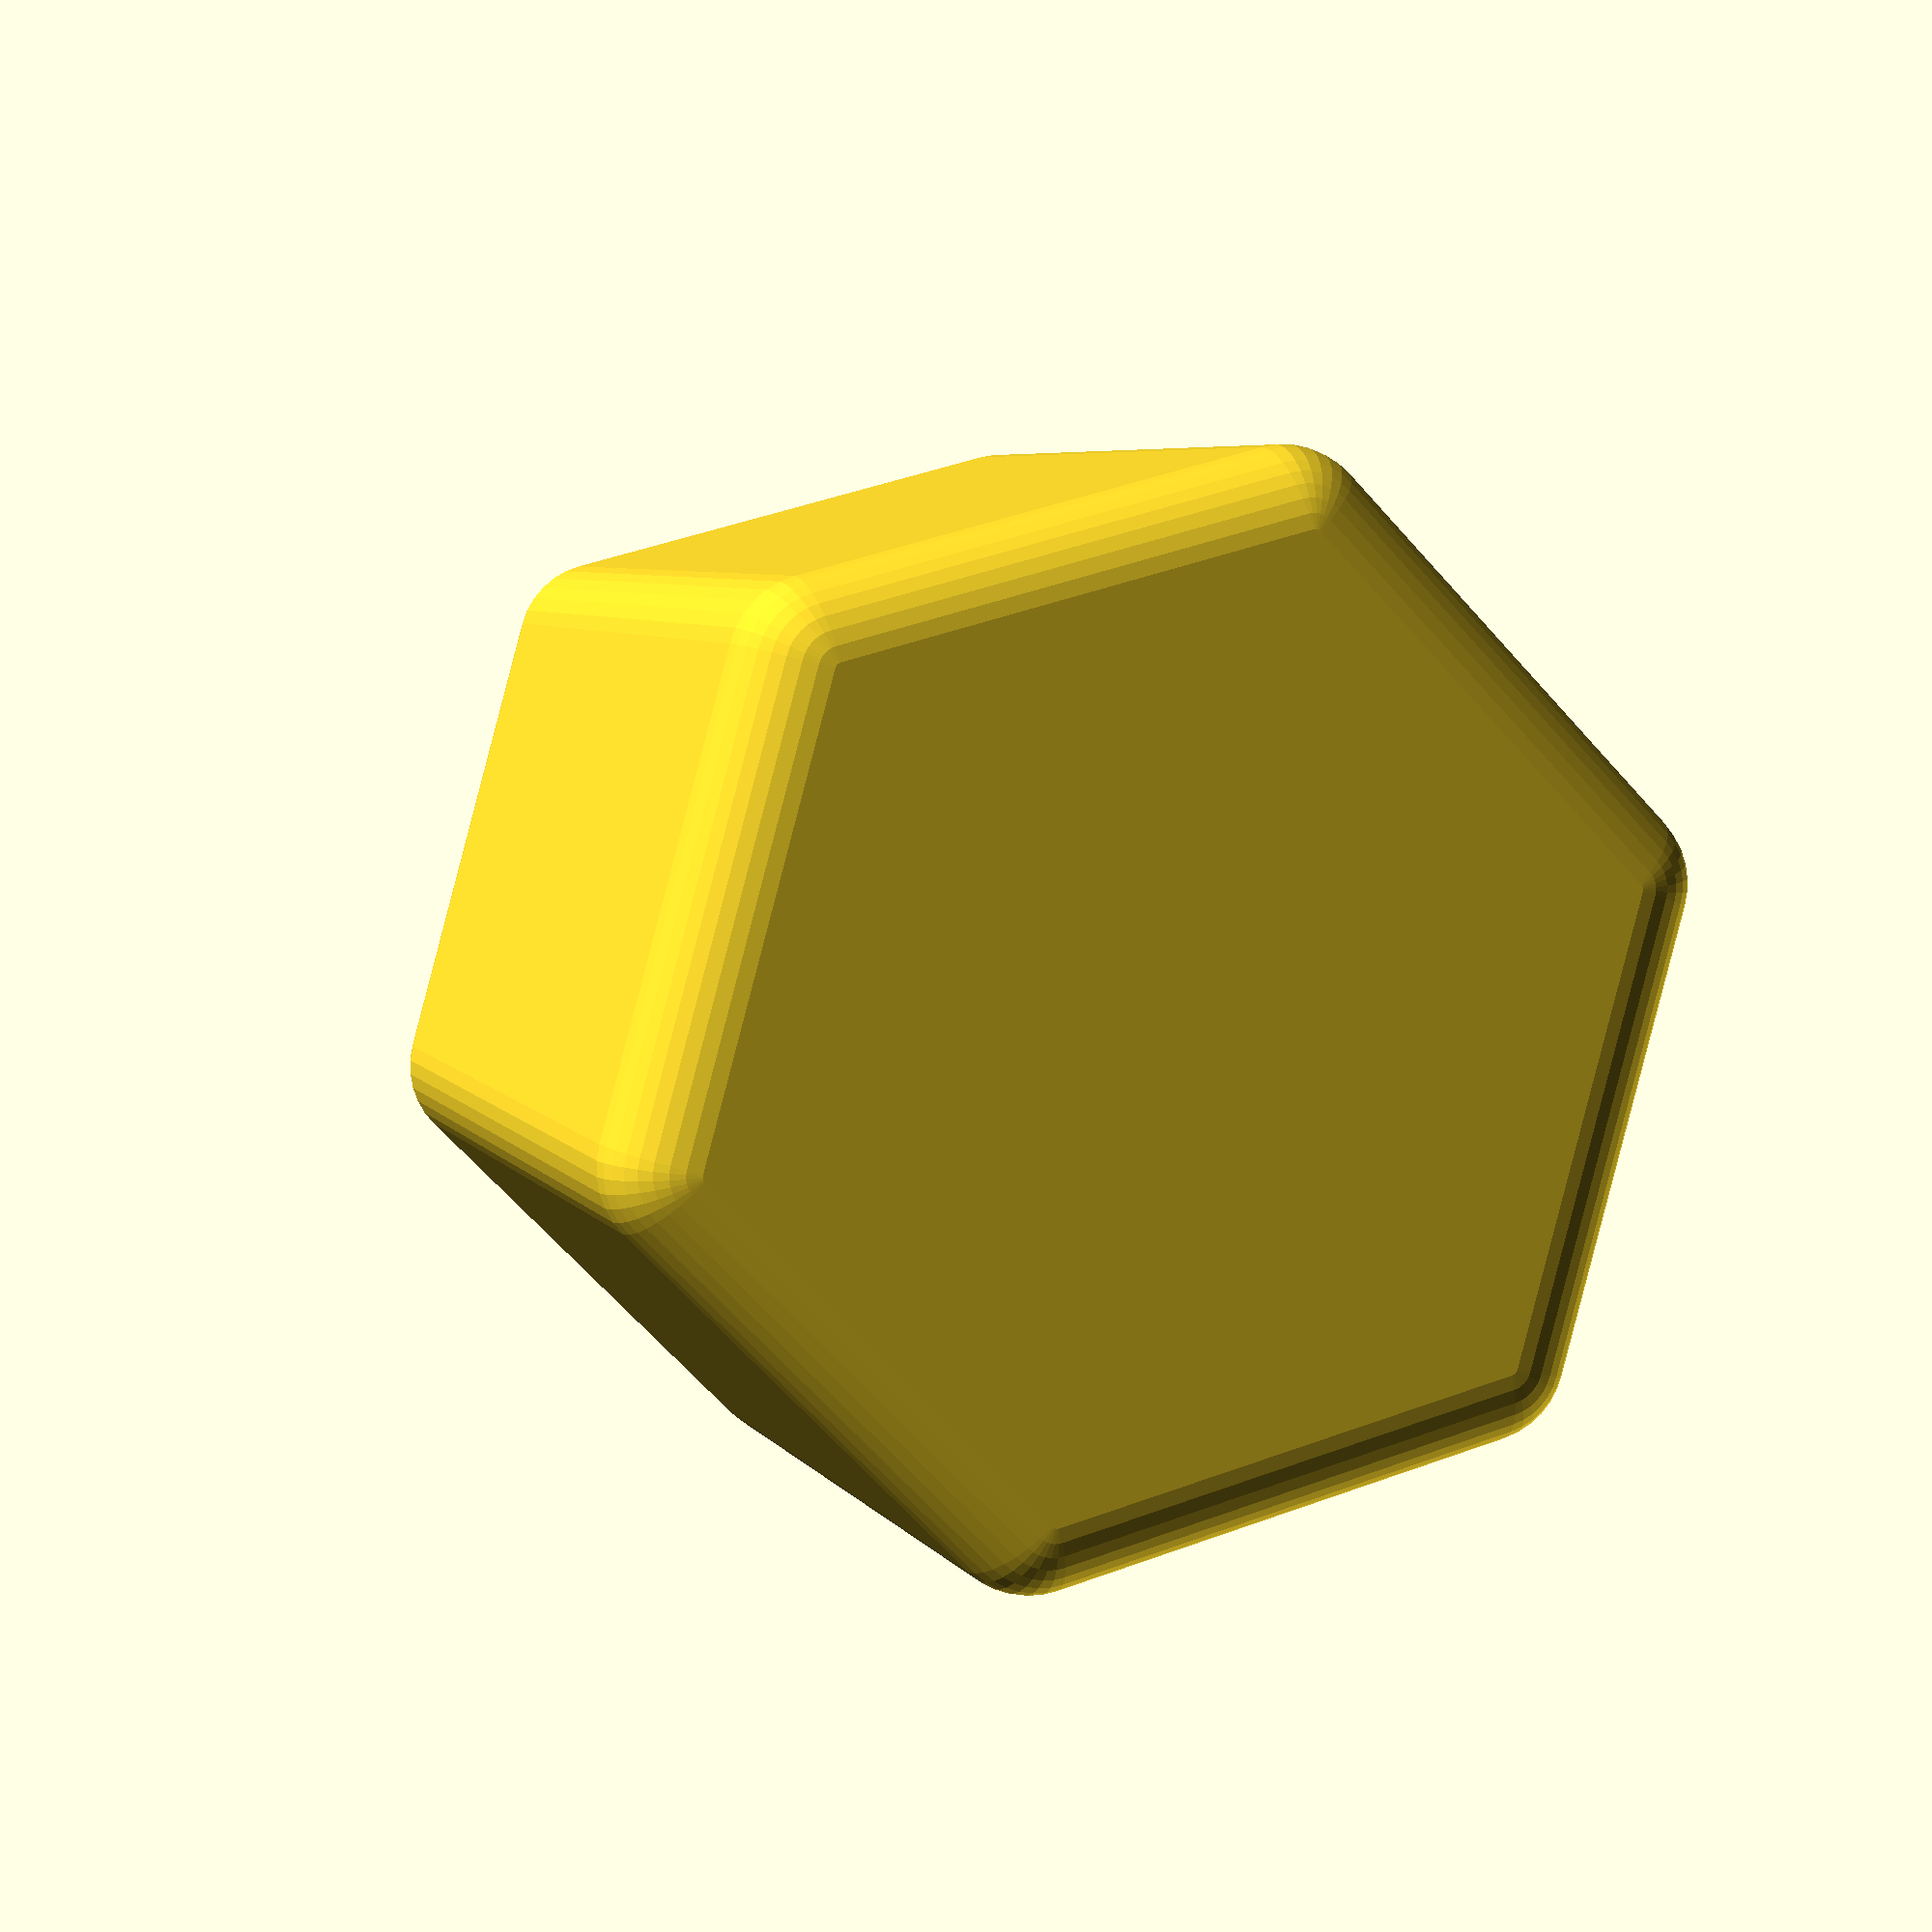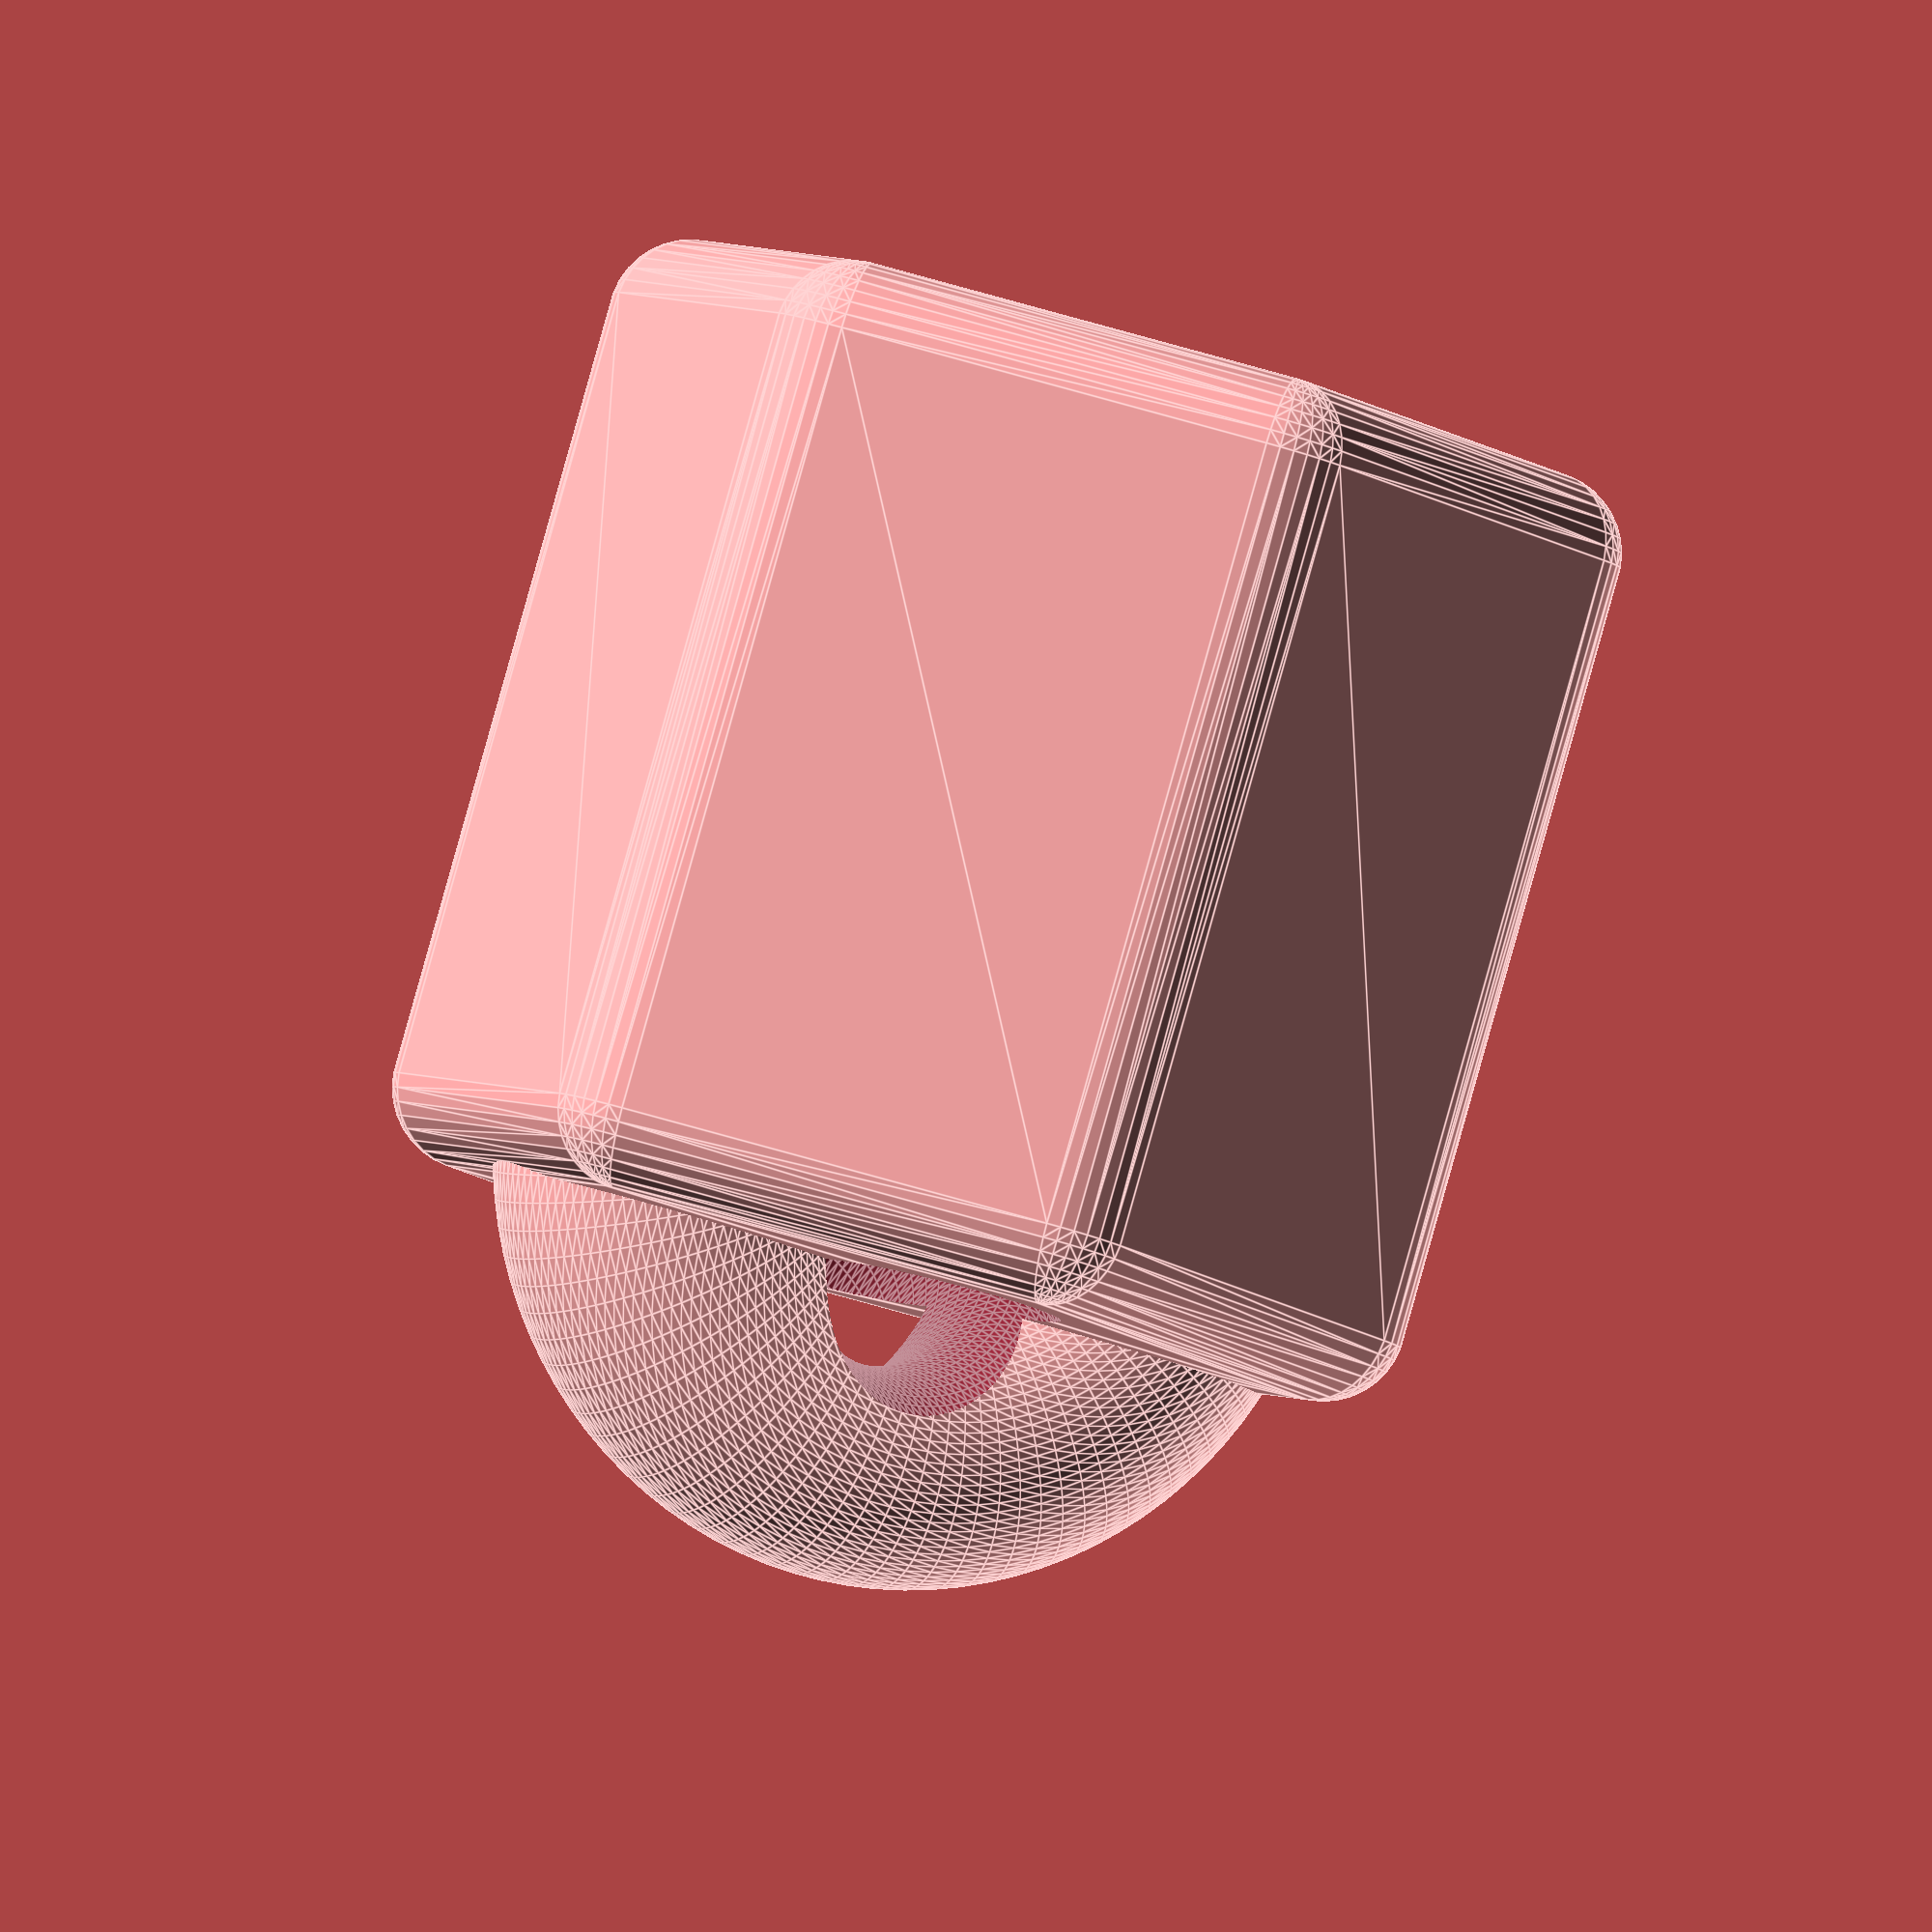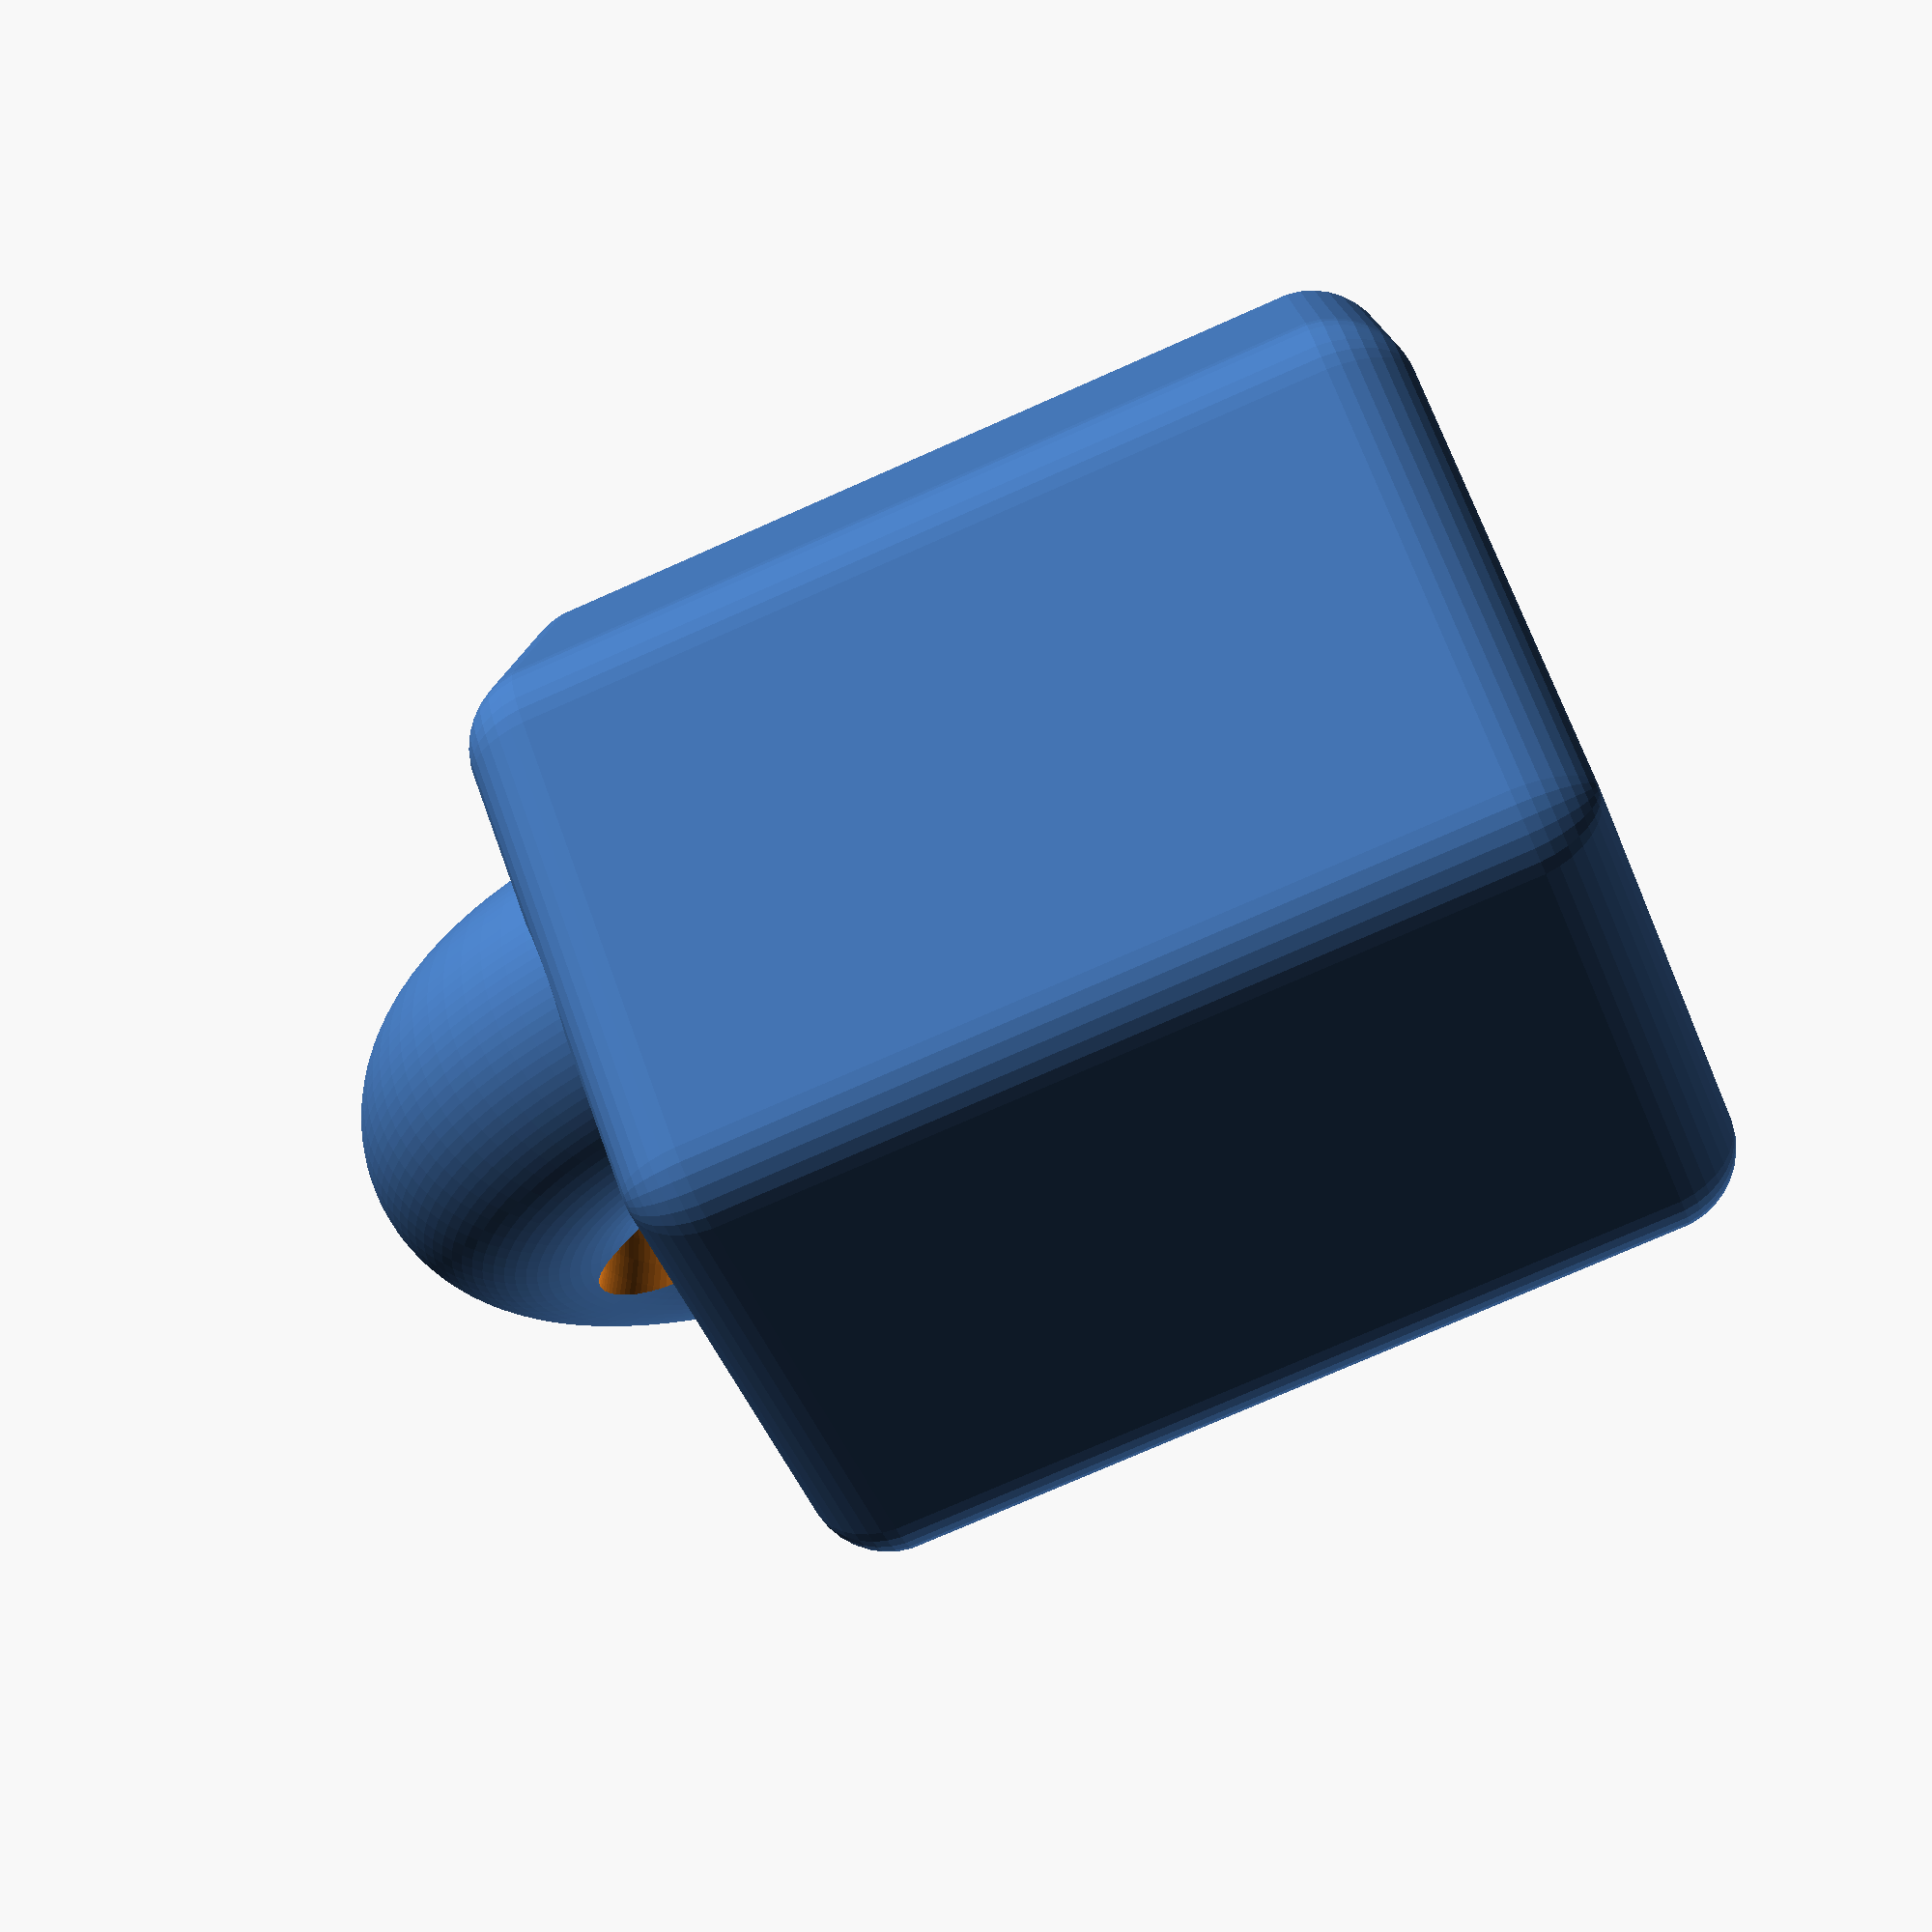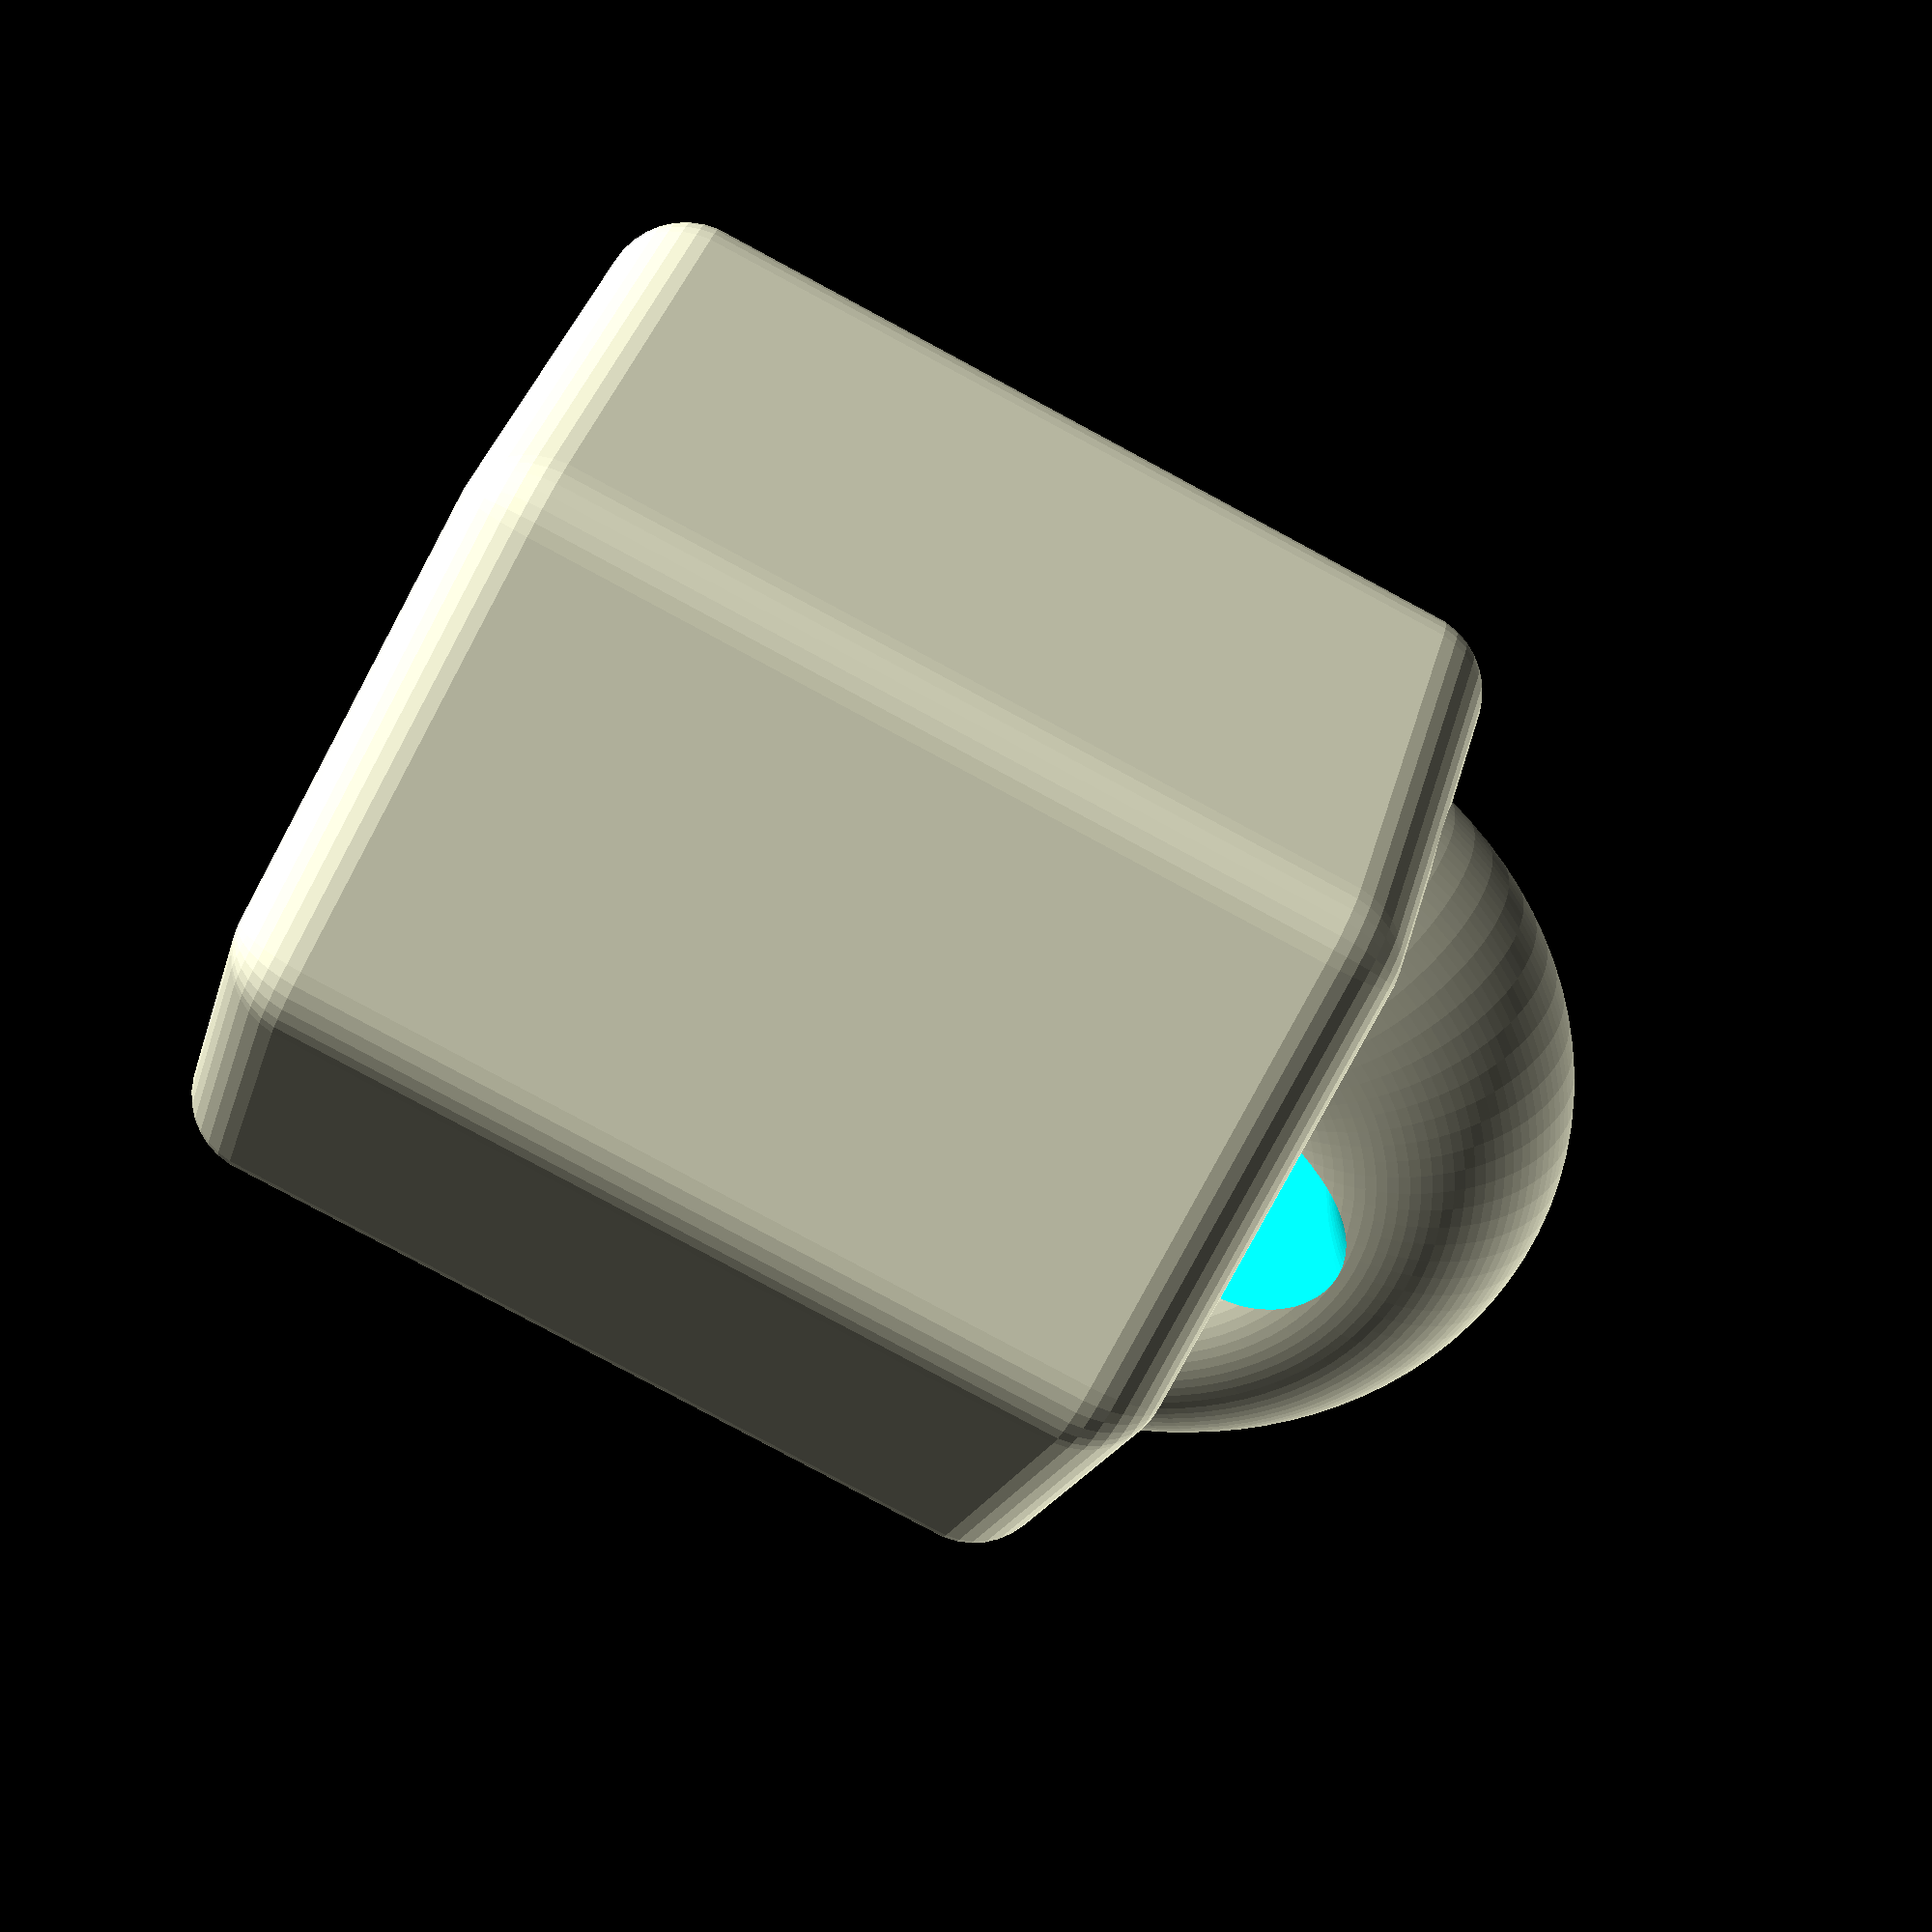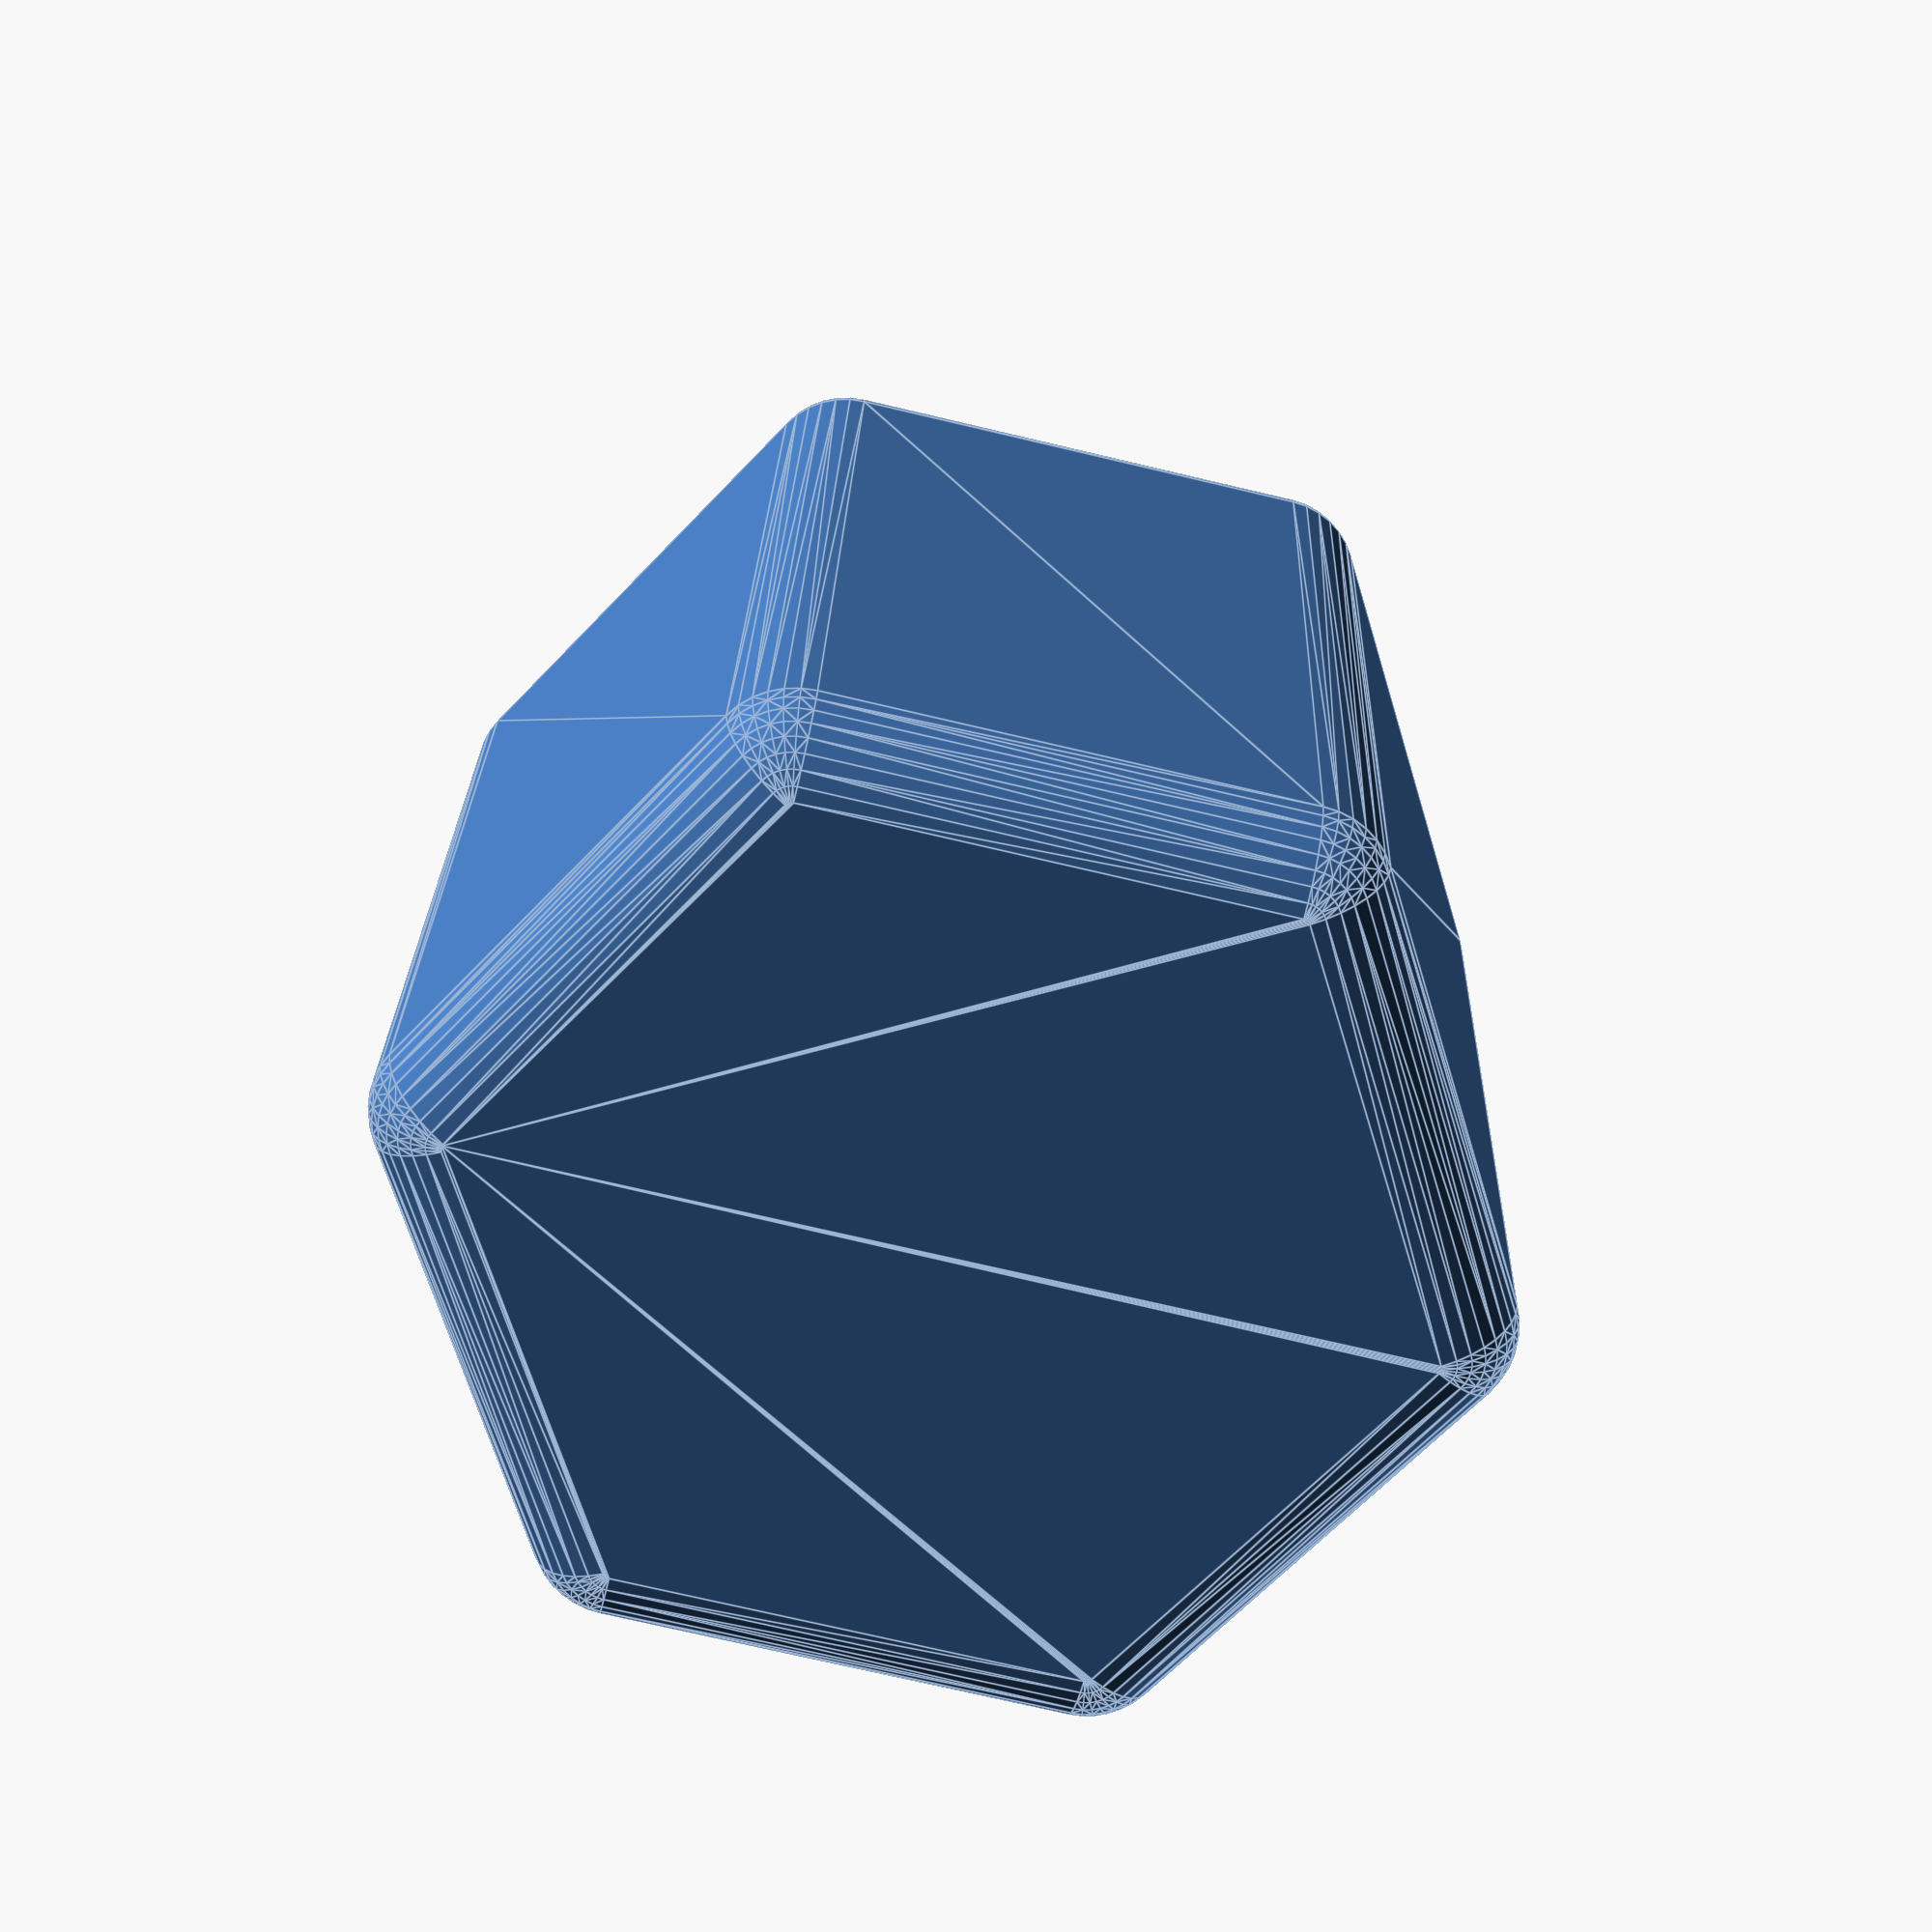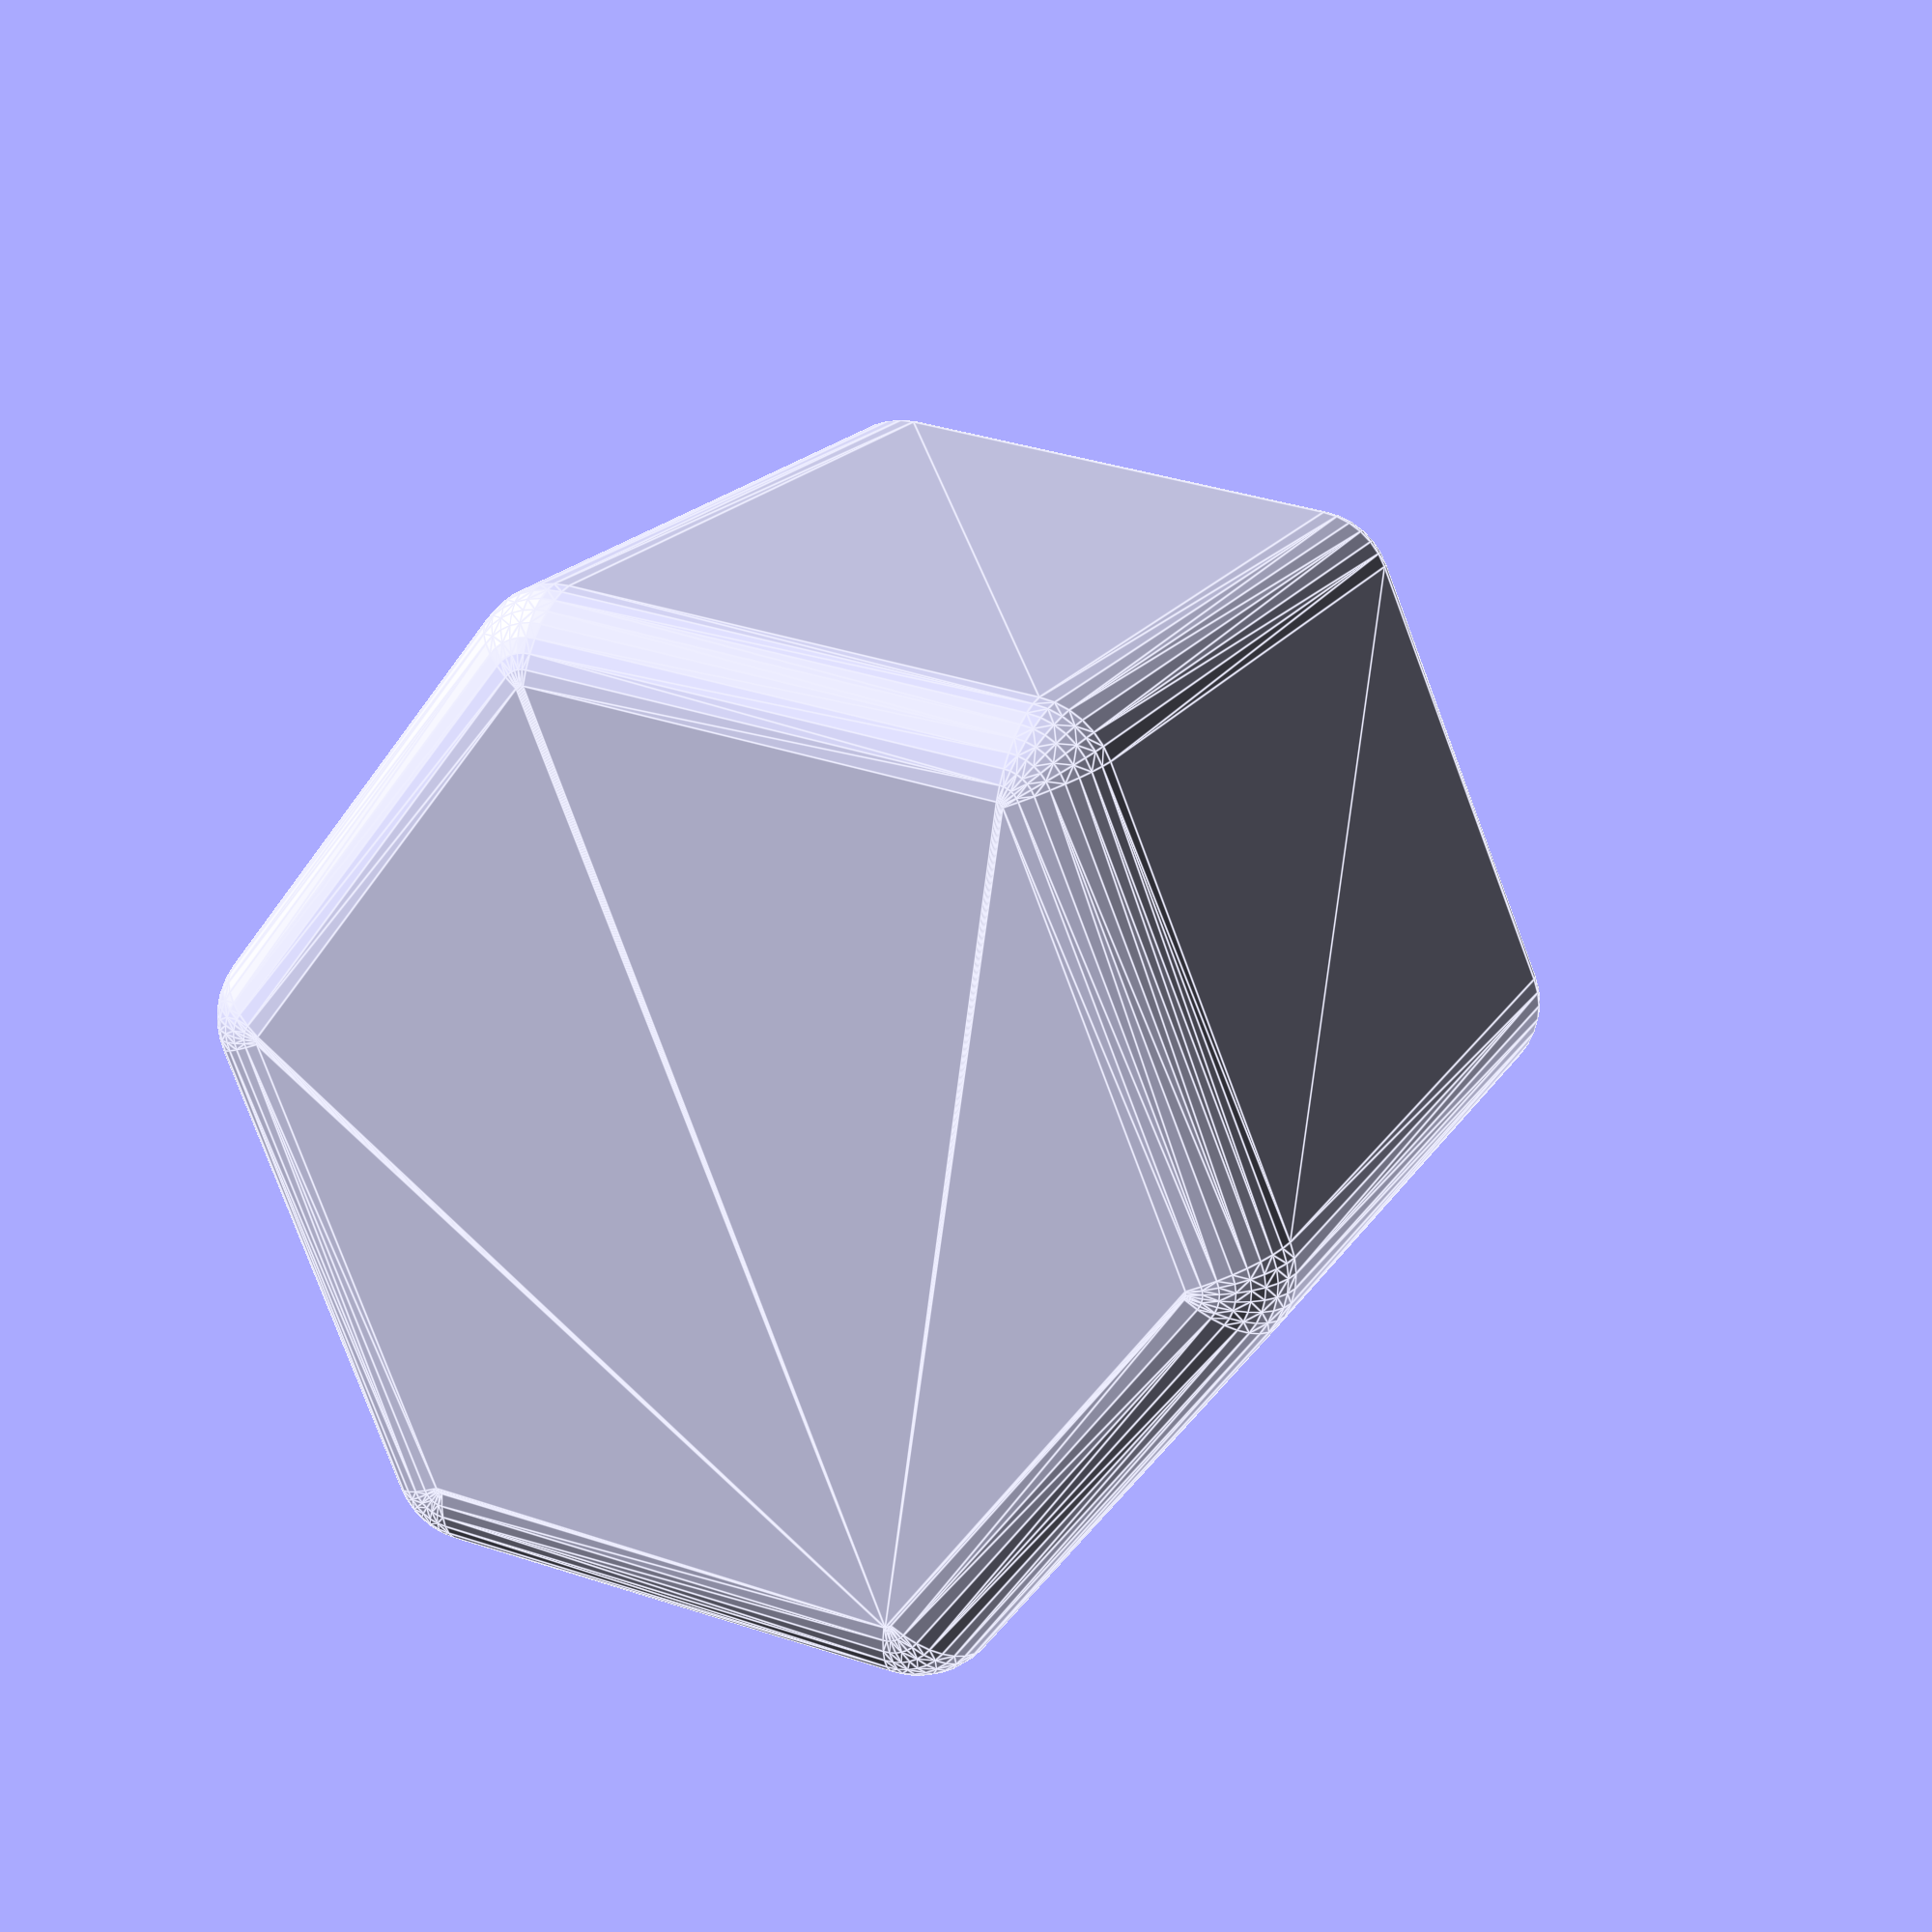
<openscad>
r=10;
m=20;
fv=2.5;
lotyoges=0.4;
d_lyukfej=7.5;
h_lyukfej=2.5;
d_lyukszar=4;

function nysz_xy(x,y,r) = [3/2*x*r, (y+(x%2)/2)*(sqrt(3))*r,0];
//nyolcszog(r,m);
//translate([r+r/2,sqrt(3)/2*r,0])nyolcszog(r,m);
//translate(nysz_xy(0,1)) nyolcszog(r,m);
/*egyhely(r,m,fv);
translate(nysz_xy(1,1,r+fv)) egyhely(r,m,fv);
translate(nysz_xy(1,0,r+fv)) egyhely(r,m,fv);
translate(nysz_xy(0,1,r+fv)) egyhely(r,m,fv);
*/


//dugo_nagy(r,m,fv,false);
dugo(r,m,fv,false);
//egyhely(r+0.5,m+1,fv);
//tarto();          
lyukhelyek = [[1,0],
              [12,0],
              [12,7]
              ];

x_max =12;
y_max = 7;
teli_helyek_aranya=1;

module tarto(){
    difference(){
        for (x=[1:x_max]){
            for(y=[0:y_max/x_max*x]){
                ures = rands(0,1,1)[0];
                
                if (ures < (teli_helyek_aranya))
                    translate(nysz_xy(x,y,r+fv)) egyhely(r,m,fv);
            }
        }
        for (h = lyukhelyek){
            x=h[0];
            y=h[1];
            #translate(nysz_xy(x,y,r+fv)) csavarlyuk();
        }
    }
}

module nyolcszog(r, h, g=false){
    if (g) {
        minkowski(){
            cylinder(r=r-1.5, h=h-3, $fn=6);
            sphere(r=1.5, $fn=36);
        }
    }
    else
        cylinder(r=r, h=h, $fn=6);
}

module egyhely(r,h,fv,g=false){
    difference(){
        nyolcszog(r+fv, h, g);
        translate([0,0,2*fv])nyolcszog(r, h, false);
    }
}

module csavarlyuk(){
    translate([0,0,2*fv-h_lyukfej])cylinder(r=d_lyukfej/2, h=h_lyukfej+.1, $fn=6*d_lyukfej);
    translate([0,0,-.1])cylinder(r=d_lyukszar/2,h=2*fv,$fn=6*d_lyukszar);
}

module dugo(r,m,fv,g){
    
    difference(){
        union(){
            translate([0,0,1.5])nyolcszog(r-lotyoges, m-fv, true); // egy fv-nyit kilóg felfele.
            translate([0,0,m-5])rotate([90,0,30])rotate_extrude($fn=96) translate([5,0,0])circle(r=3);
            
        }
        translate([0,0,m+8-3])rotate([0,90,30])rotate_extrude($fn=96) translate([8,0,0])circle(r=2);
    }        
        
}


module dugo_nagy(r,m,fv,g){
    
    hosszitas=8;
    difference(){
        union(){
            translate([0,0,1.5])nyolcszog(r-lotyoges, hosszitas+m-fv, true); // egy fv-nyit kilóg felfele.
            translate([0,0,m-5+hosszitas])rotate([90,0,30])rotate_extrude($fn=96) translate([5,0,0])circle(r=3);
            
        }
        translate([0,0,m+8-4+hosszitas])rotate([0,90,30])rotate_extrude($fn=96) translate([10,0,0])circle(r=4);
    }        
       
        
}

</openscad>
<views>
elev=174.7 azim=314.6 roll=17.8 proj=p view=wireframe
elev=273.4 azim=52.0 roll=15.7 proj=o view=edges
elev=255.6 azim=86.5 roll=66.1 proj=p view=solid
elev=82.2 azim=358.7 roll=241.8 proj=p view=wireframe
elev=155.8 azim=286.8 roll=358.3 proj=p view=edges
elev=342.7 azim=232.2 roll=201.3 proj=p view=edges
</views>
